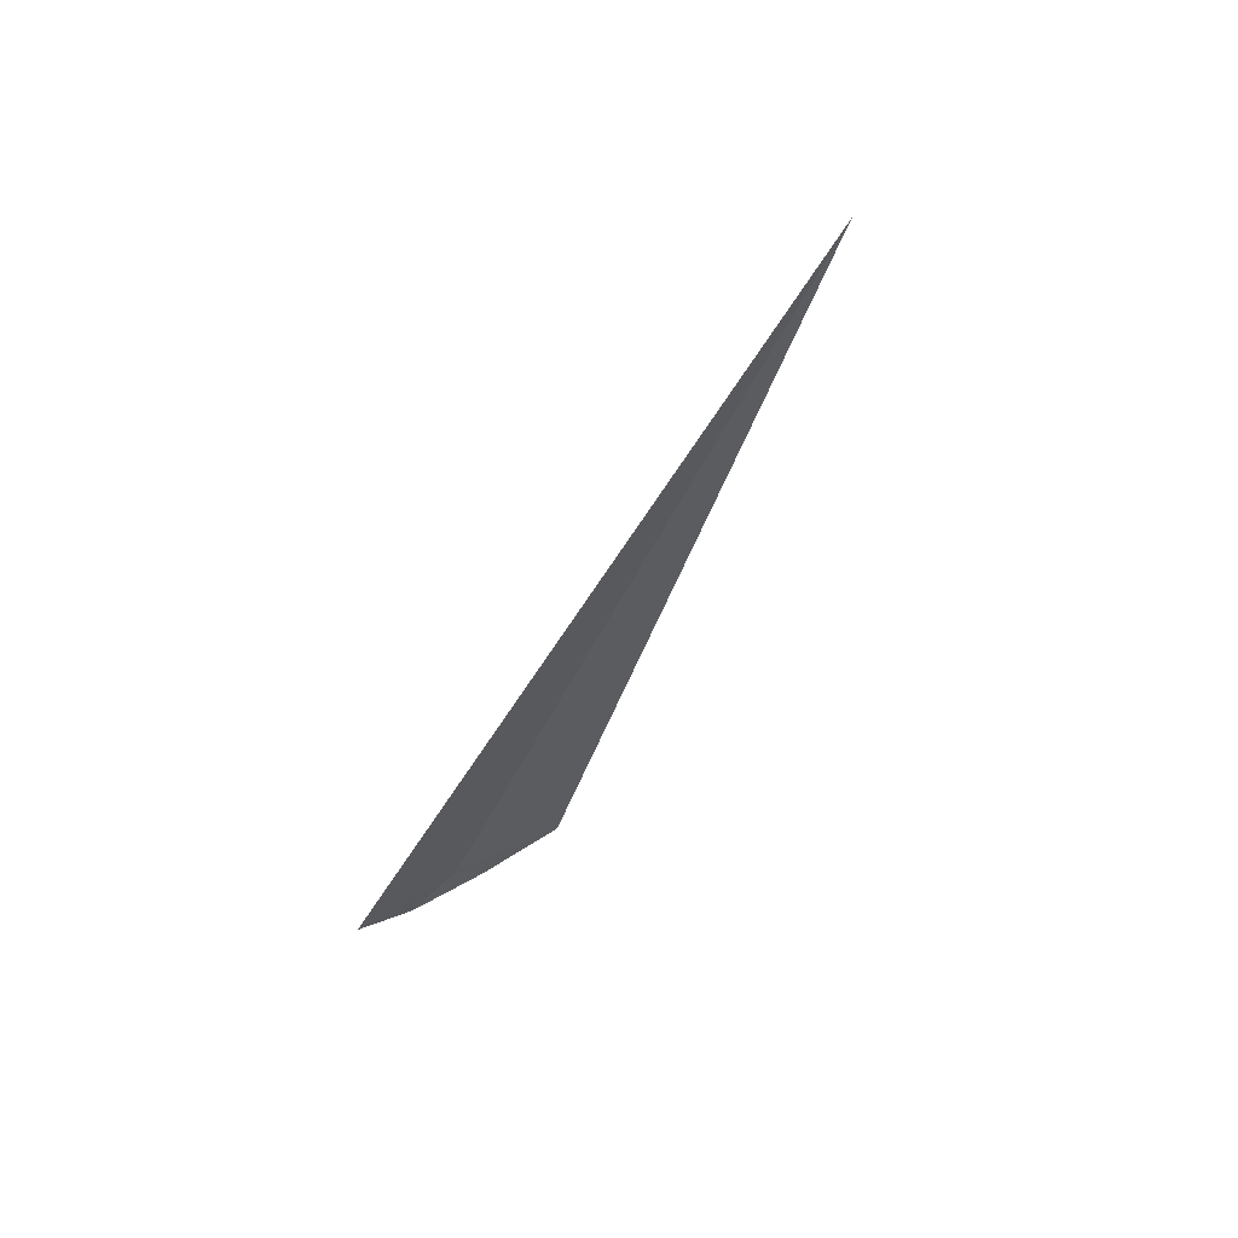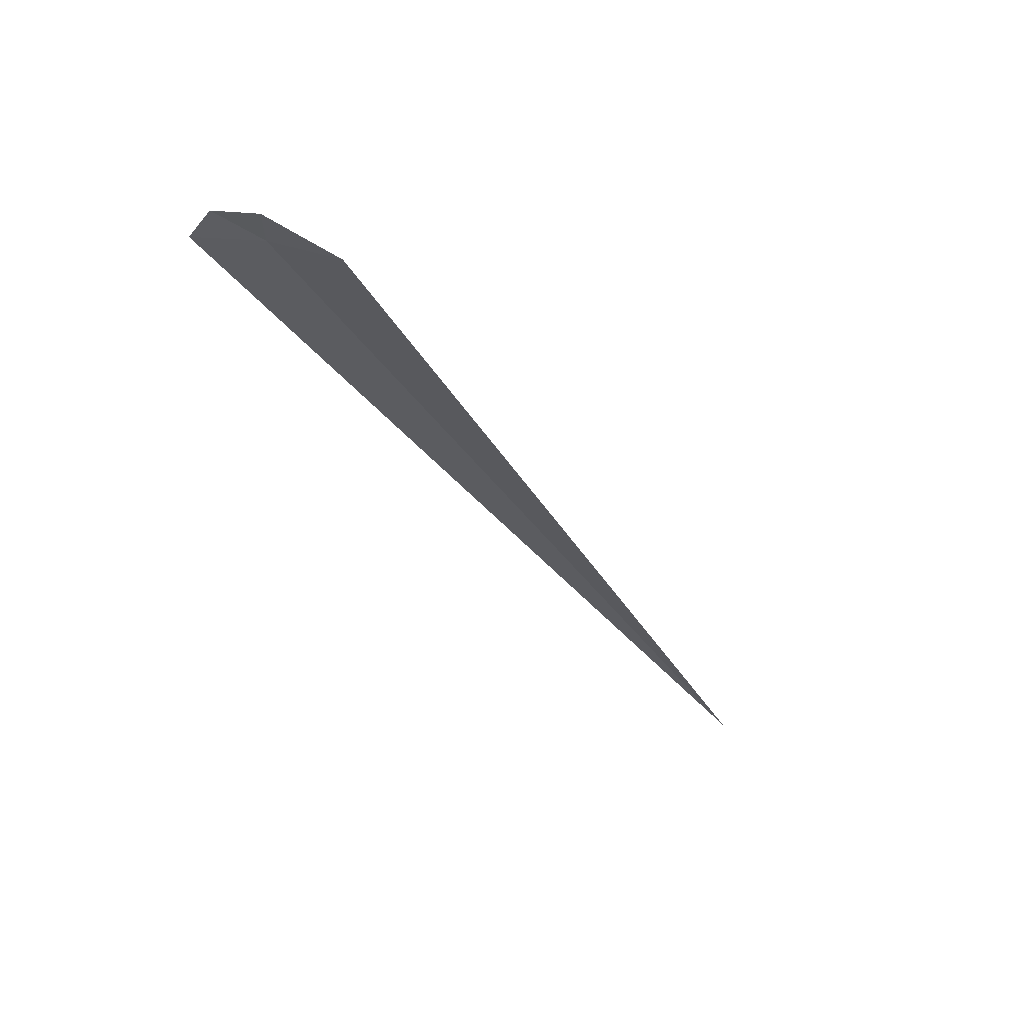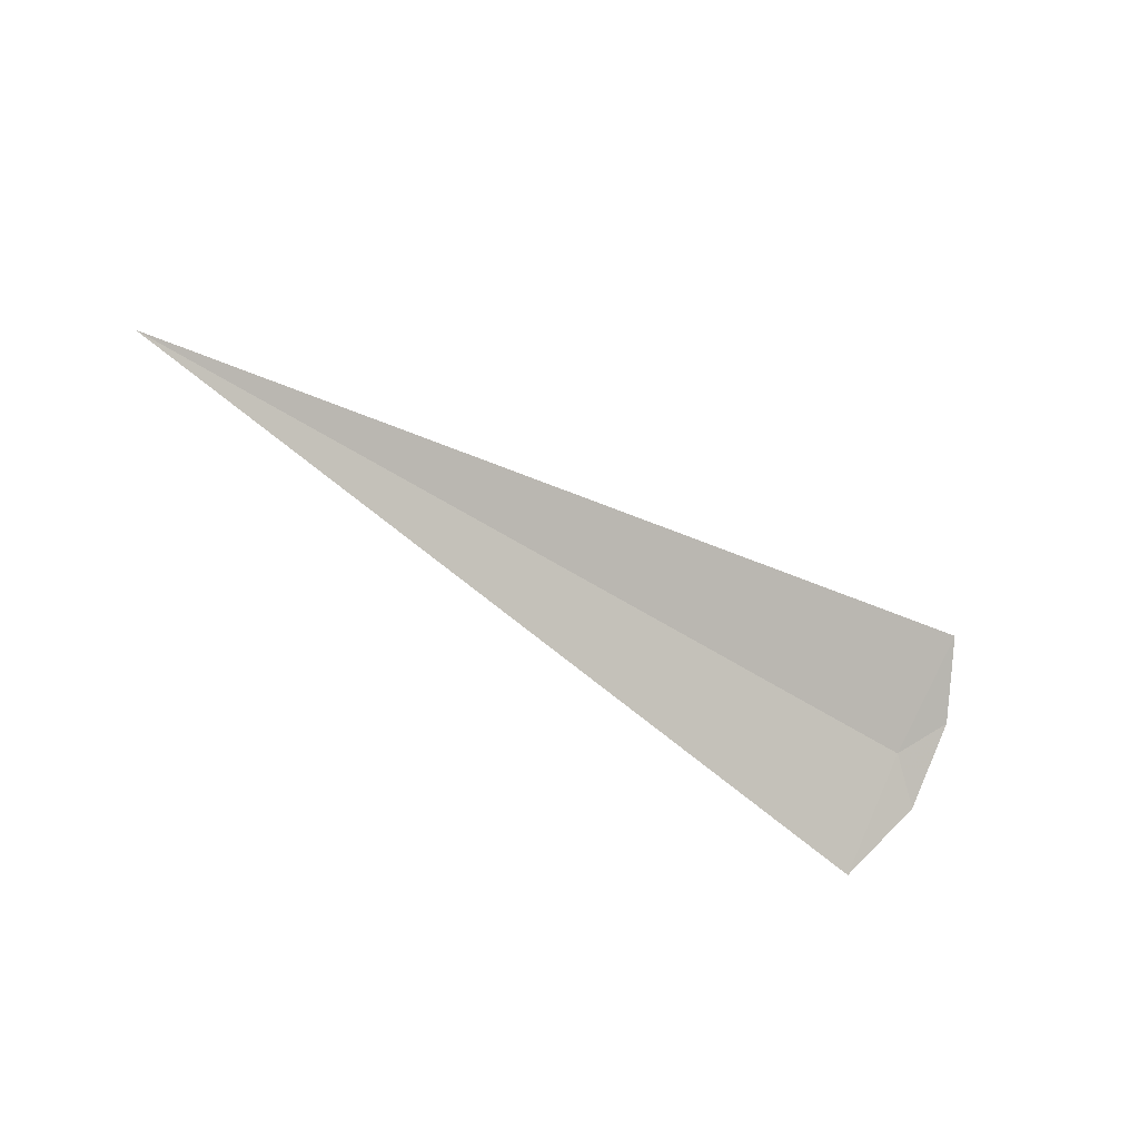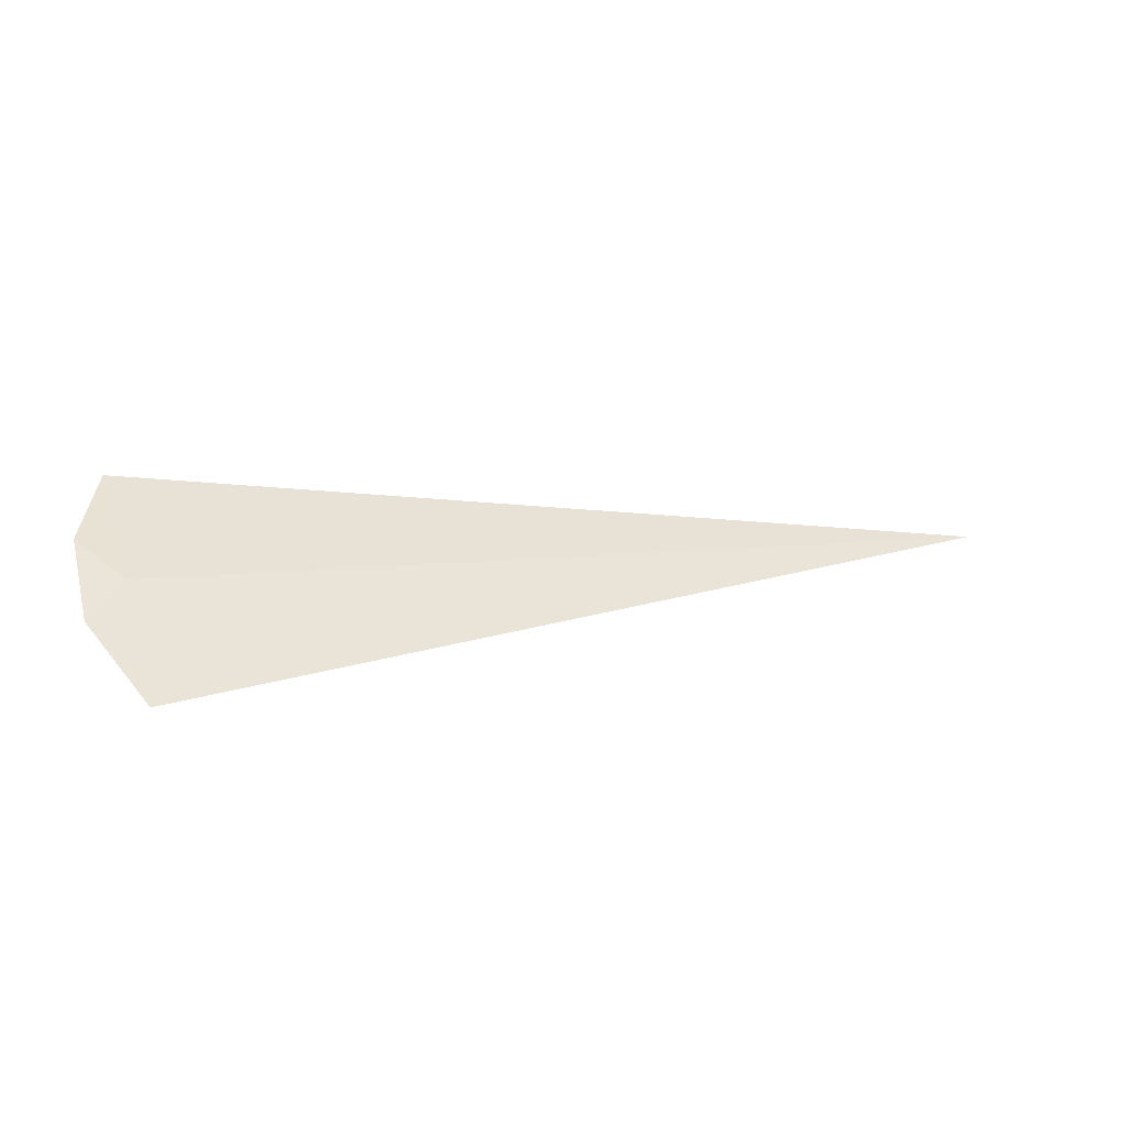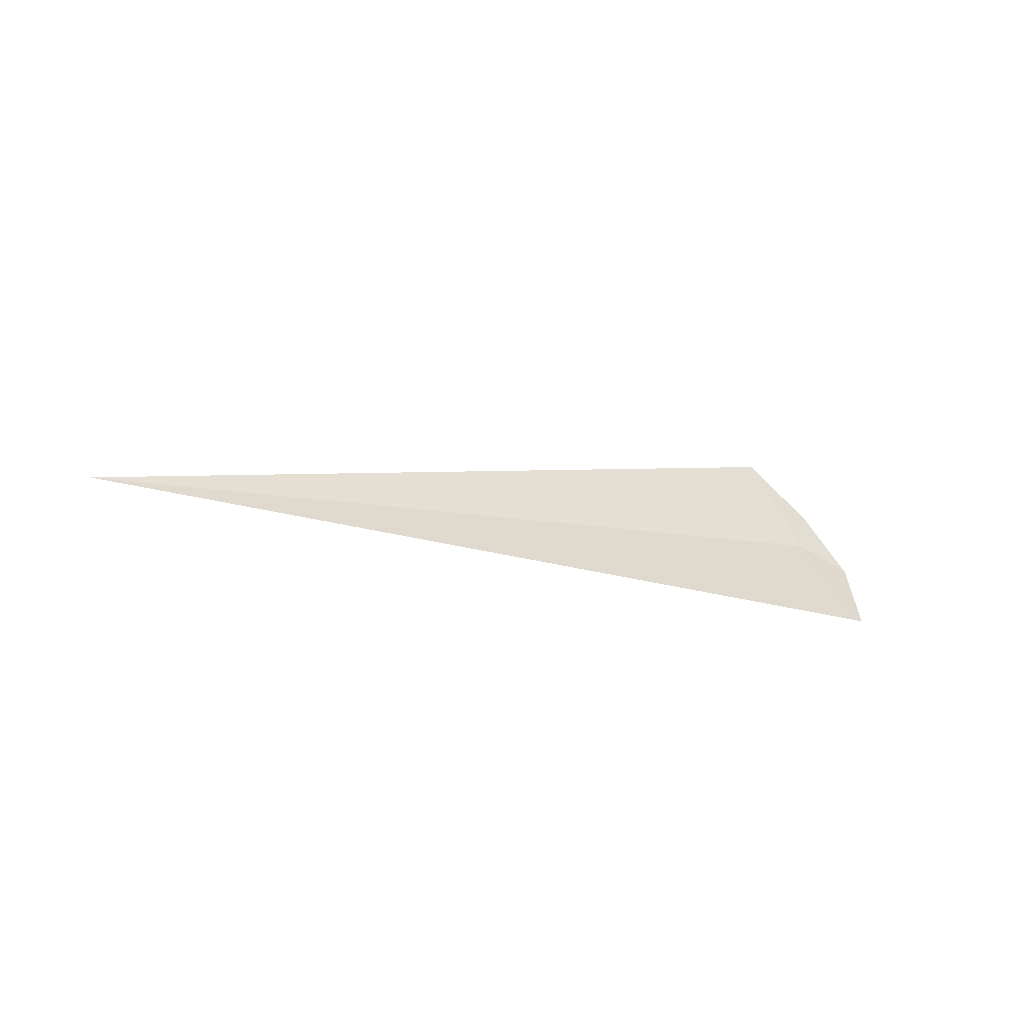
<metadata>
{"format":"obj","ext":"obj","renderer":"f3d","projection":"perspective","resolution":1024,"background":"white","views":[{"elev":-42.5,"azim":67.6,"up":"+Z"},{"elev":-44.0,"azim":-56.6,"up":"+Z"},{"elev":-52.3,"azim":144.9,"up":"+Z"},{"elev":7.1,"azim":-22.8,"up":"+Z"},{"elev":-8.4,"azim":145.9,"up":"+Y"}]}
</metadata>
<code>
v -17.5 -20.82 21.24
v -17.67 -20.64 21.39
v -17.5 -20.34 21.61
v -17.69 -20.95 21.11
v -17.5 -21.24 20.82
v -13.61 -20.82 21.24
f 1 3 2
f 1 2 4
f 1 4 5
f 1 5 6
f 1 6 3

</code>
